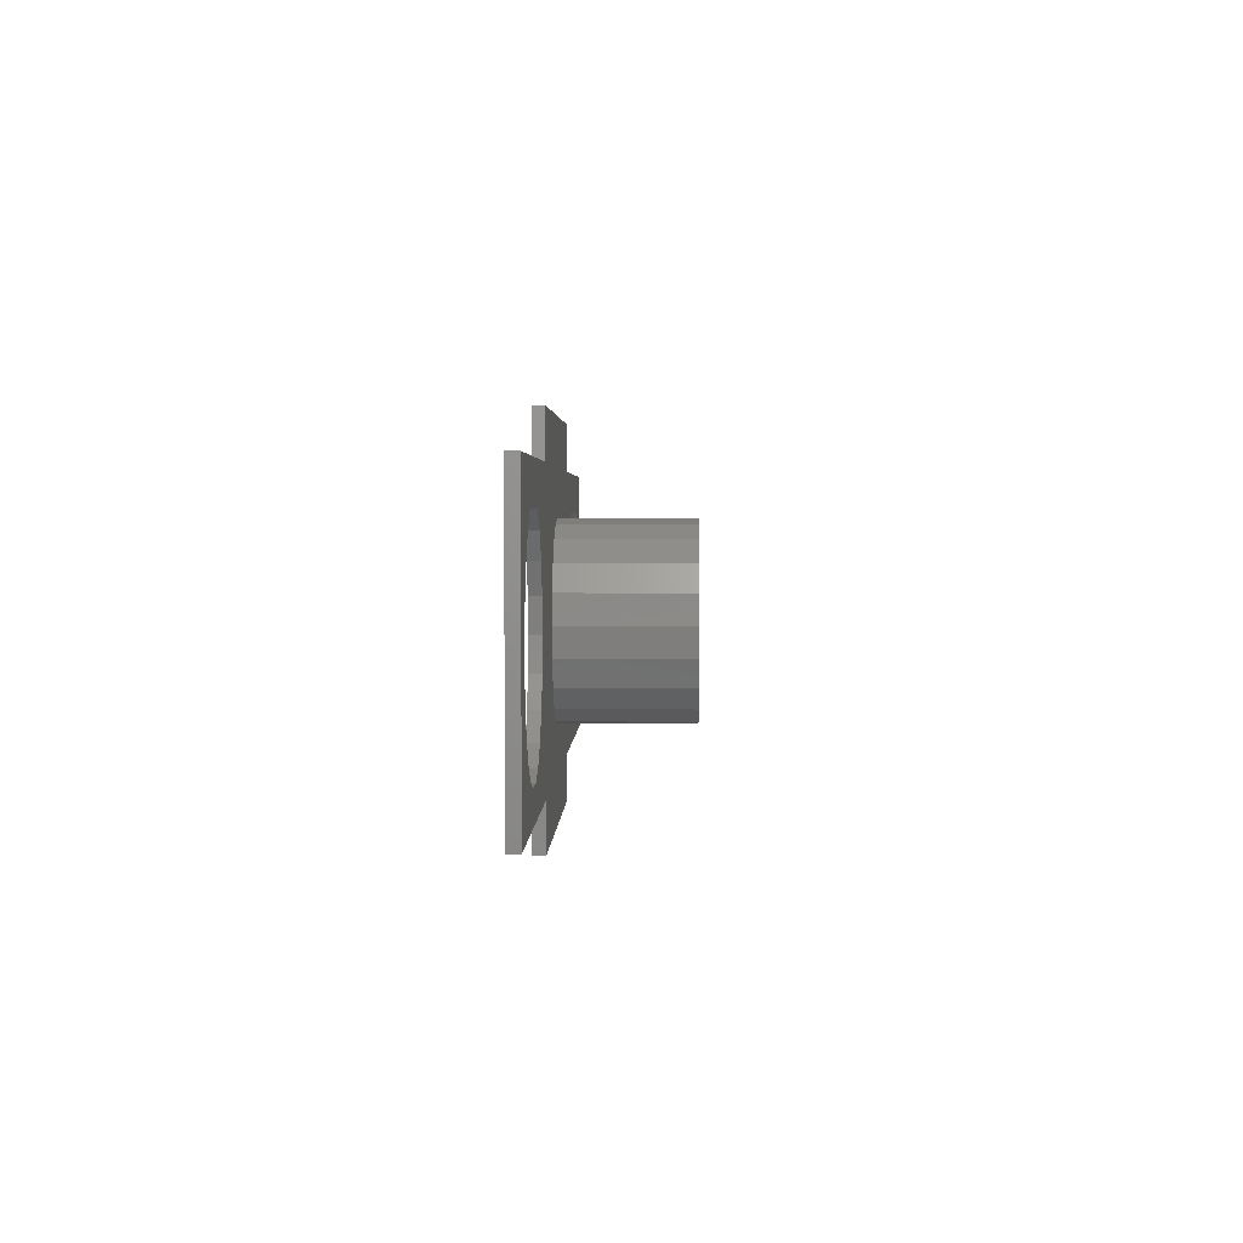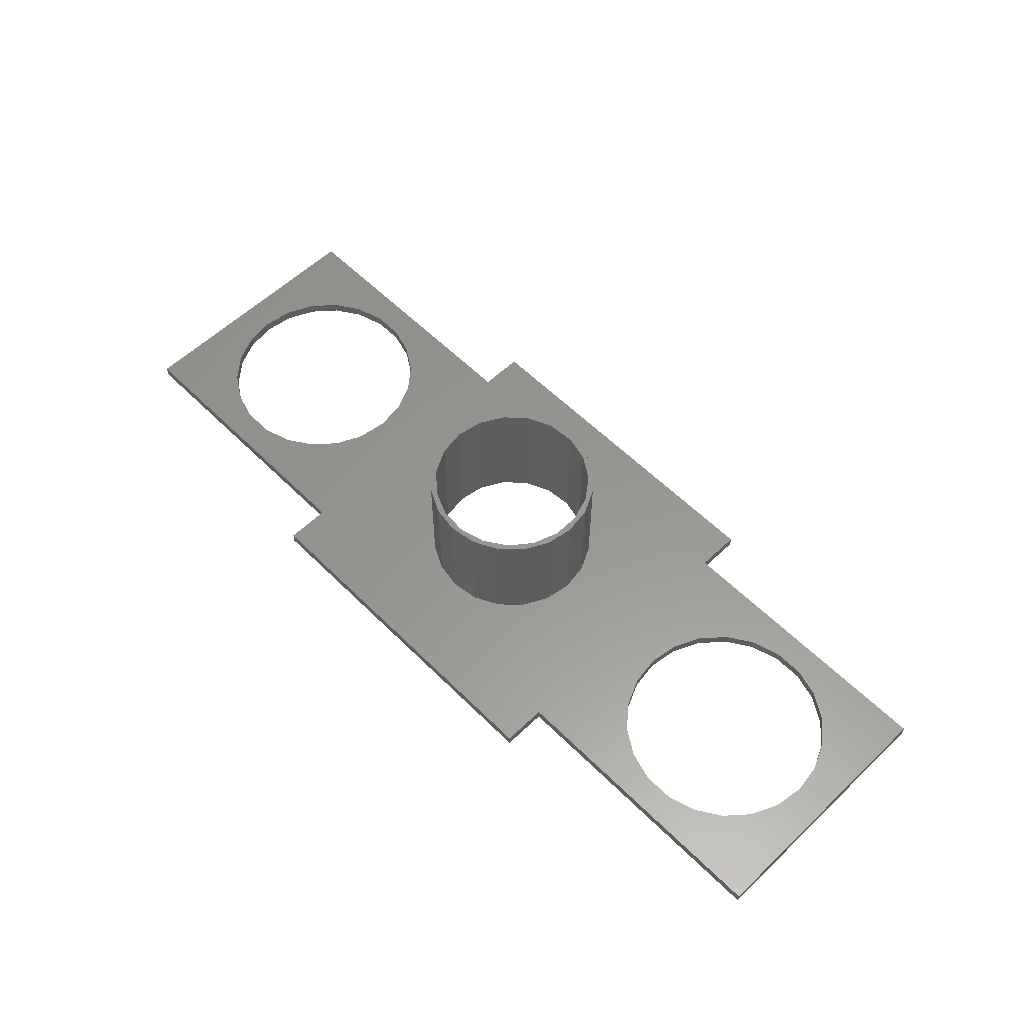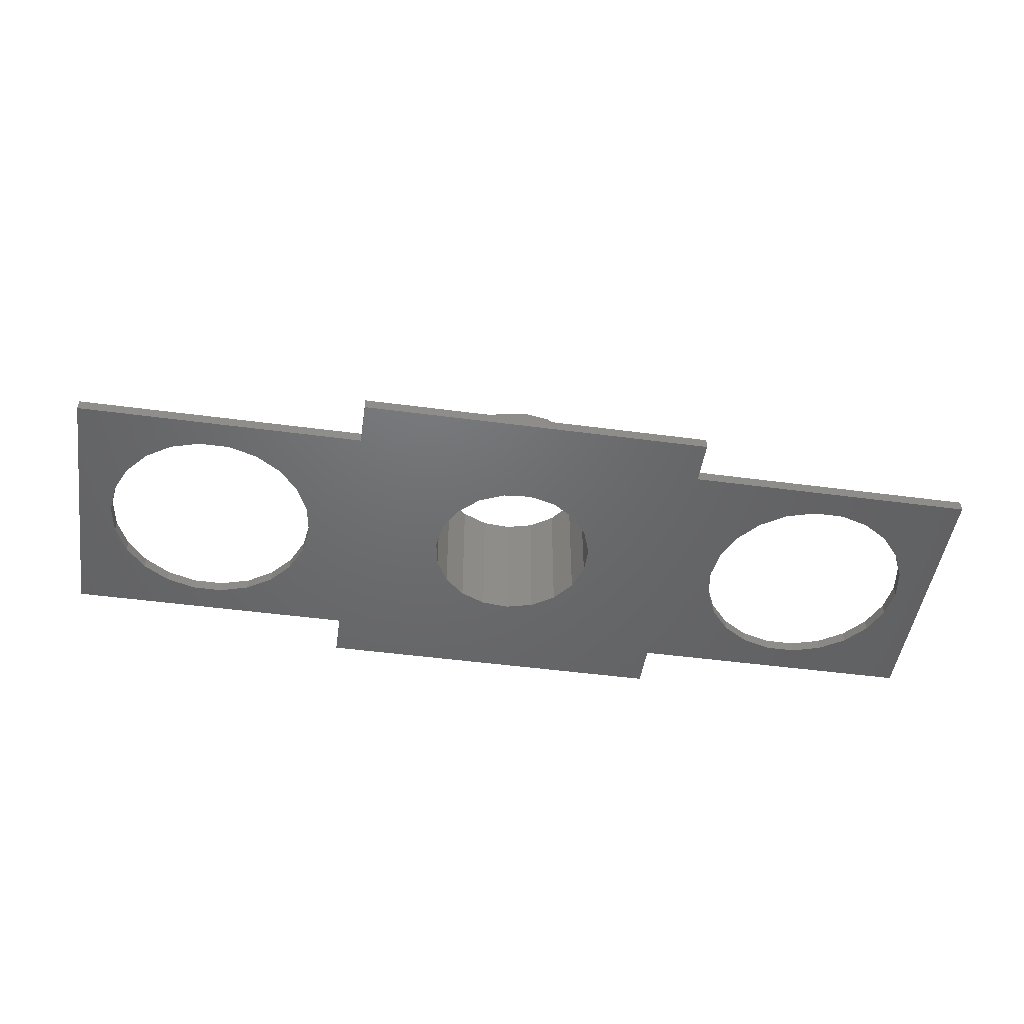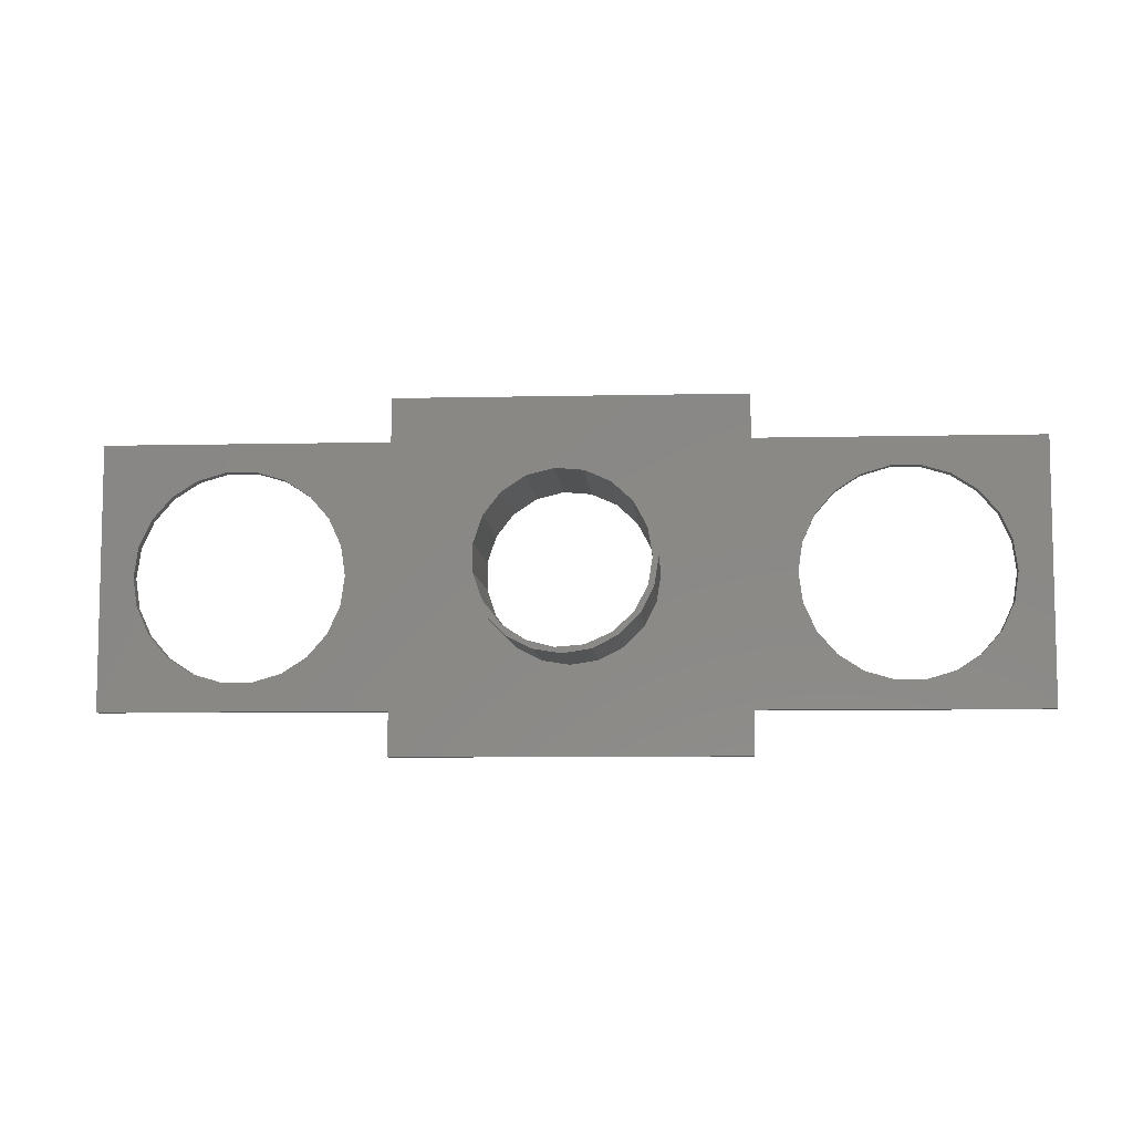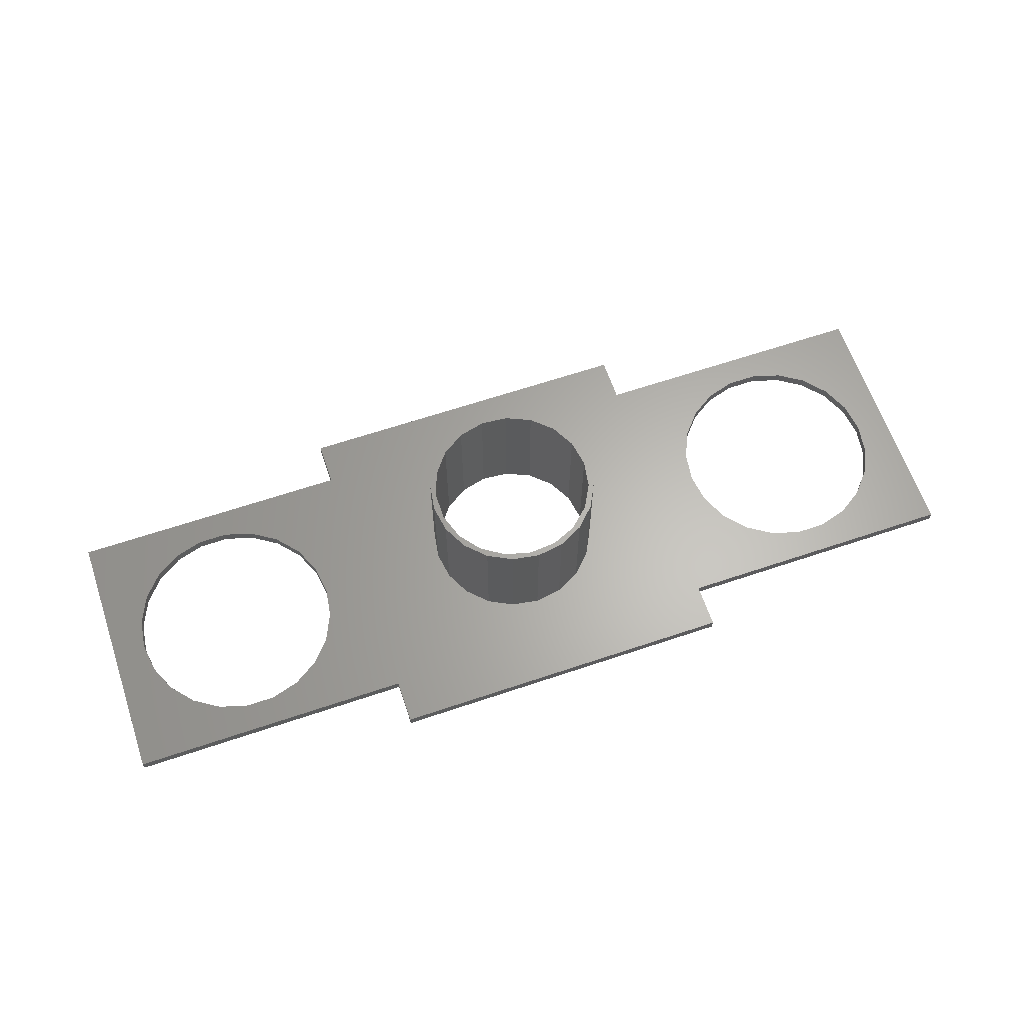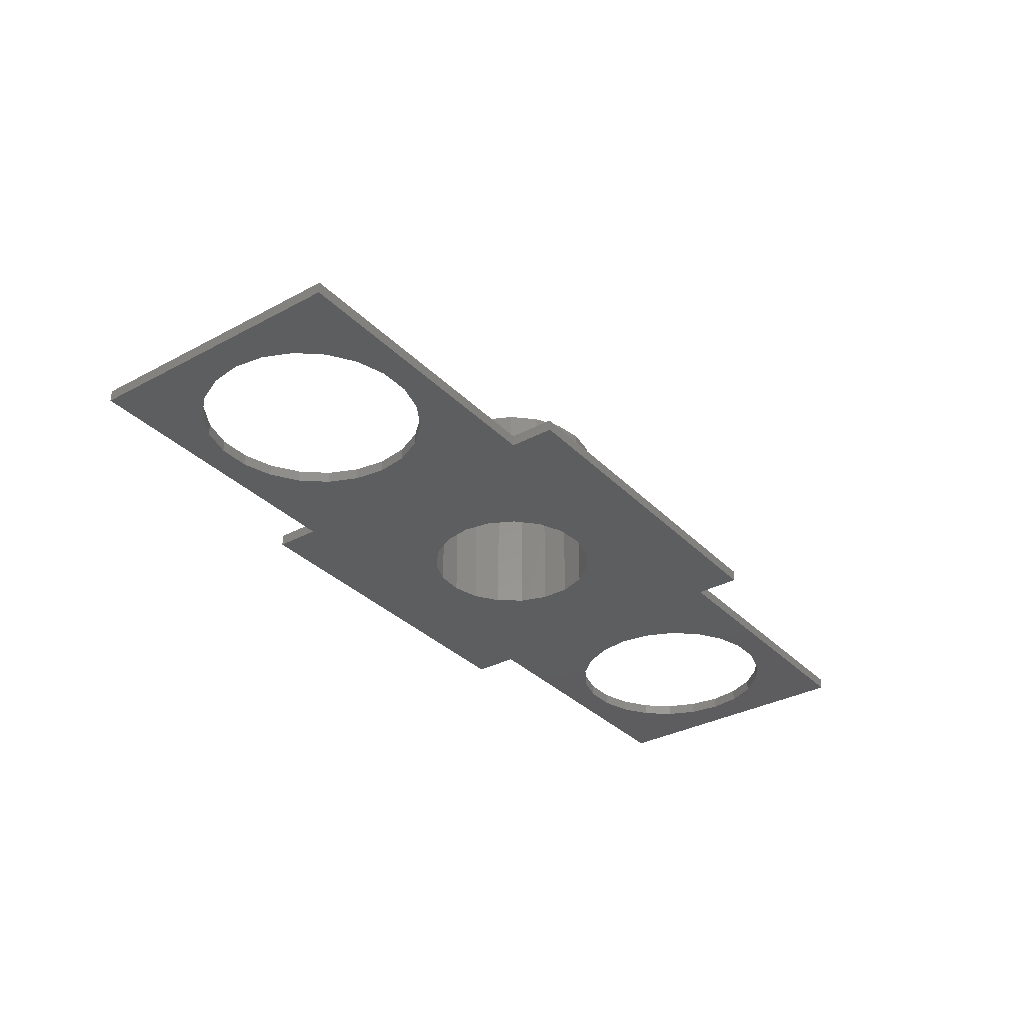
<metadata>
{"format":"stl","ext":"stl","renderer":"f3d","projection":"perspective","resolution":1024,"background":"white","views":[{"elev":2.6,"azim":91.3,"up":"+Z"},{"elev":58.2,"azim":45.6,"up":"+Y"},{"elev":-48.3,"azim":-8.5,"up":"+Y"},{"elev":-7.7,"azim":-176.4,"up":"+Z"},{"elev":63.8,"azim":161.2,"up":"+Y"},{"elev":-33.3,"azim":-53.5,"up":"+Y"}]}
</metadata>
<code>
# stl→obj: 190 verts, 388 faces
v -86.67 12 17.47
v -86.67 -1.07e-15 17.47
v -87.08 -9.209e-16 15.04
v -87.08 12 15.04
v -85.5 12 19.65
v -85.5 -1.203e-15 19.65
v -83.68 12 21.32
v -83.68 -1.305e-15 21.32
v -81.42 12 22.31
v -81.42 -1.366e-15 22.31
v -78.96 12 22.51
v -78.96 -1.379e-15 22.51
v -76.56 12 21.91
v -76.56 -1.341e-15 21.91
v -74.5 12 20.56
v -74.5 -1.259e-15 20.56
v -72.98 12 18.61
v -72.98 -1.139e-15 18.61
v -72.18 12 16.27
v -72.18 -9.965e-16 16.27
v -72.18 12 13.81
v -72.18 -8.453e-16 13.81
v -72.98 12 11.47
v -72.98 -7.023e-16 11.47
v -74.5 12 9.522
v -74.5 -5.83e-16 9.522
v -76.56 12 8.171
v -76.56 -5.003e-16 8.171
v -78.96 12 7.565
v -78.96 -4.632e-16 7.565
v -81.42 12 7.769
v -81.42 -4.757e-16 7.769
v -83.68 12 8.761
v -83.68 -5.364e-16 8.761
v -85.5 12 10.43
v -85.5 -6.388e-16 10.43
v -86.67 12 12.6
v -86.67 -7.718e-16 12.6
v -63.58 1 -0.9604
v -95.58 1 -0.9604
v -63.58 1 3.04
v -95.58 1 3.04
v -121.6 1 3.04
v -110.4 1 5.616
v -107.7 1 5.616
v -105.1 1 6.379
v -37.58 1 3.04
v -102.8 1 7.842
v -40.96 1 12.36
v -37.58 1 27.04
v -40.58 1 15.04
v -48.73 1 24.45
v -63.58 1 27.04
v -51.44 1 24.45
v -54.04 1 23.69
v -56.32 1 22.23
v -58.09 1 20.18
v -59.21 1 17.72
v -59.6 1 15.04
v -59.21 1 12.36
v -46.14 1 6.389
v -48.73 1 5.626
v -51.44 1 5.626
v -79.58 1 7.04
v -54.04 1 6.389
v -77.1 1 7.431
v -56.32 1 7.852
v -74.87 1 8.567
v -58.09 1 9.898
v -73.1 1 10.34
v -71.97 1 12.57
v -71.58 1 15.04
v -63.58 1 31.04
v -71.97 1 17.51
v -77.1 1 22.65
v -95.58 1 31.04
v -79.58 1 23.04
v -95.58 1 27.04
v -82.05 1 22.65
v -121.6 1 27.04
v -84.28 1 21.51
v -118.2 1 17.71
v -118.6 1 15.03
v -117.1 1 9.888
v -115.3 1 7.842
v -118.2 1 12.35
v -117.1 1 20.17
v -115.3 1 22.22
v -113 1 23.68
v -110.4 1 24.44
v -107.7 1 24.44
v -86.05 1 19.74
v -105.1 1 23.68
v -87.19 1 17.51
v -102.8 1 22.22
v -87.58 1 15.04
v -101.1 1 20.17
v -87.19 1 12.57
v -99.94 1 17.71
v -86.05 1 10.34
v -99.56 1 15.03
v -84.28 1 8.567
v -99.94 1 12.35
v -82.05 1 7.431
v -101.1 1 9.888
v -46.14 1 23.69
v -43.86 1 22.23
v -42.09 1 20.18
v -40.96 1 17.72
v -113 1 6.379
v -42.09 1 9.898
v -43.86 1 7.852
v -74.87 1 21.51
v -73.1 1 19.74
v -87.19 12 17.51
v -87.58 12 15.04
v -86.05 12 19.74
v -84.28 12 21.51
v -82.05 12 22.65
v -79.58 12 23.04
v -77.1 12 22.65
v -74.87 12 21.51
v -73.1 12 19.74
v -71.97 12 17.51
v -71.58 12 15.04
v -71.97 12 12.57
v -73.1 12 10.34
v -74.87 12 8.567
v -77.1 12 7.431
v -79.58 12 7.04
v -82.05 12 7.431
v -84.28 12 8.567
v -86.05 12 10.34
v -87.19 12 12.57
v -95.58 5.881e-17 -0.9604
v -63.58 5.881e-17 -0.9604
v -95.58 -1.861e-16 3.04
v -63.58 -1.861e-16 3.04
v -37.58 -1.861e-16 3.04
v -48.73 -3.445e-16 5.626
v -51.44 -3.445e-16 5.626
v -54.04 -3.912e-16 6.389
v -121.6 -1.861e-16 3.04
v -56.32 -4.808e-16 7.852
v -118.2 -7.562e-16 12.35
v -121.6 -1.656e-15 27.04
v -118.6 -9.203e-16 15.03
v -110.4 -1.497e-15 24.44
v -95.58 -1.656e-15 27.04
v -107.7 -1.497e-15 24.44
v -105.1 -1.45e-15 23.68
v -102.8 -1.36e-15 22.22
v -101.1 -1.235e-15 20.17
v -99.94 -1.084e-15 17.71
v -99.56 -9.203e-16 15.03
v -99.94 -7.562e-16 12.35
v -113 -3.906e-16 6.379
v -110.4 -3.439e-16 5.616
v -107.7 -3.439e-16 5.616
v -105.1 -3.906e-16 6.379
v -102.8 -4.802e-16 7.842
v -101.1 -6.055e-16 9.888
v -95.58 -1.901e-15 31.04
v -63.58 -1.901e-15 31.04
v -63.58 -1.656e-15 27.04
v -37.58 -1.656e-15 27.04
v -40.96 -1.085e-15 17.72
v -40.58 -9.209e-16 15.04
v -42.09 -6.061e-16 9.898
v -43.86 -4.808e-16 7.852
v -40.96 -7.568e-16 12.36
v -42.09 -1.236e-15 20.18
v -43.86 -1.361e-15 22.23
v -46.14 -1.451e-15 23.69
v -113 -1.45e-15 23.68
v -115.3 -1.36e-15 22.22
v -117.1 -1.235e-15 20.17
v -118.2 -1.084e-15 17.71
v -46.14 -3.912e-16 6.389
v -117.1 -6.055e-16 9.888
v -115.3 -4.802e-16 7.842
v -48.73 -1.497e-15 24.45
v -51.44 -1.497e-15 24.45
v -54.04 -1.451e-15 23.69
v -56.32 -1.361e-15 22.23
v -58.09 -1.236e-15 20.18
v -59.21 -1.085e-15 17.72
v -59.6 -9.209e-16 15.04
v -59.21 -7.568e-16 12.36
v -58.09 -6.061e-16 9.898
f 1 2 3
f 4 1 3
f 5 6 2
f 1 5 2
f 7 8 6
f 5 7 6
f 9 10 8
f 7 9 8
f 11 12 10
f 9 11 10
f 13 14 12
f 11 13 12
f 15 16 14
f 13 15 14
f 17 18 16
f 15 17 16
f 19 20 18
f 17 19 18
f 21 22 20
f 19 21 20
f 23 24 22
f 21 23 22
f 25 26 24
f 23 25 24
f 27 28 26
f 25 27 26
f 29 30 28
f 27 29 28
f 31 32 30
f 29 31 30
f 33 34 32
f 31 33 32
f 35 36 34
f 33 35 34
f 37 38 36
f 35 37 36
f 4 3 38
f 37 4 38
f 39 40 41
f 40 42 41
f 43 44 42
f 44 45 42
f 42 45 41
f 45 46 41
f 41 46 47
f 46 48 47
f 47 49 50
f 49 51 50
f 50 52 53
f 52 54 53
f 54 55 53
f 55 56 53
f 56 57 53
f 57 58 53
f 58 59 53
f 59 60 53
f 61 47 62
f 47 63 62
f 47 48 63
f 48 64 63
f 63 64 65
f 64 66 65
f 65 66 67
f 66 68 67
f 67 68 69
f 68 70 69
f 69 70 60
f 70 71 60
f 60 71 53
f 71 72 53
f 53 72 73
f 72 74 73
f 73 75 76
f 75 77 76
f 76 77 78
f 77 79 78
f 78 79 80
f 79 81 80
f 80 82 43
f 82 83 43
f 43 84 85
f 84 43 86
f 86 43 83
f 82 80 87
f 80 88 87
f 88 80 89
f 89 80 90
f 80 91 90
f 80 81 91
f 81 92 91
f 91 92 93
f 92 94 93
f 93 94 95
f 94 96 95
f 95 96 97
f 96 98 97
f 97 98 99
f 98 100 99
f 99 100 101
f 100 102 101
f 101 102 103
f 102 104 103
f 103 104 105
f 104 64 105
f 105 64 48
f 52 50 106
f 106 50 107
f 50 108 107
f 109 50 51
f 108 50 109
f 44 43 110
f 43 85 110
f 49 47 111
f 47 112 111
f 112 47 61
f 113 73 114
f 73 74 114
f 75 73 113
f 96 94 115
f 96 115 116
f 94 92 117
f 94 117 115
f 92 81 118
f 92 118 117
f 81 79 119
f 81 119 118
f 79 77 120
f 79 120 119
f 77 75 121
f 77 121 120
f 75 113 122
f 75 122 121
f 113 114 123
f 113 123 122
f 114 74 124
f 114 124 123
f 74 72 125
f 74 125 124
f 72 71 126
f 72 126 125
f 71 70 127
f 71 127 126
f 70 68 128
f 70 128 127
f 68 66 129
f 68 129 128
f 66 64 130
f 66 130 129
f 64 104 131
f 64 131 130
f 104 102 132
f 104 132 131
f 102 100 133
f 102 133 132
f 100 98 134
f 100 134 133
f 98 96 116
f 98 116 134
f 135 136 137
f 136 138 137
f 139 140 138
f 140 141 138
f 138 141 137
f 141 142 137
f 137 142 143
f 142 144 143
f 143 145 146
f 145 147 146
f 146 148 149
f 148 150 149
f 150 151 149
f 151 152 149
f 152 153 149
f 153 154 149
f 154 155 149
f 155 156 149
f 157 143 158
f 143 159 158
f 143 144 159
f 144 30 159
f 159 30 160
f 30 32 160
f 160 32 161
f 32 34 161
f 161 34 162
f 34 36 162
f 162 36 156
f 36 38 156
f 156 38 149
f 38 3 149
f 149 3 163
f 3 2 163
f 163 8 164
f 8 10 164
f 164 10 165
f 10 12 165
f 165 12 166
f 12 14 166
f 166 167 139
f 167 168 139
f 139 169 170
f 169 139 171
f 139 168 171
f 167 166 172
f 166 173 172
f 173 166 174
f 148 146 175
f 175 146 176
f 146 177 176
f 177 146 178
f 146 147 178
f 8 163 6
f 163 2 6
f 140 139 179
f 139 170 179
f 145 143 180
f 143 181 180
f 181 143 157
f 174 166 182
f 166 183 182
f 166 14 183
f 14 16 183
f 183 16 184
f 16 18 184
f 184 18 185
f 18 20 185
f 185 20 186
f 20 22 186
f 186 22 187
f 22 24 187
f 187 24 188
f 24 26 188
f 188 26 189
f 26 28 189
f 189 28 190
f 28 30 190
f 190 30 144
f 134 116 133
f 116 37 133
f 133 35 132
f 35 33 132
f 132 33 131
f 33 31 131
f 131 31 130
f 31 29 130
f 130 29 129
f 29 27 129
f 129 27 128
f 27 25 128
f 128 25 127
f 25 23 127
f 127 23 126
f 23 21 126
f 126 21 125
f 21 19 125
f 125 19 124
f 19 17 124
f 124 17 123
f 17 15 123
f 123 15 122
f 15 13 122
f 122 13 121
f 13 11 121
f 121 11 120
f 11 9 120
f 120 9 119
f 9 7 119
f 119 7 118
f 7 5 118
f 118 5 117
f 5 1 117
f 117 1 115
f 1 4 115
f 115 4 116
f 35 133 37
f 37 116 4
f 39 136 135
f 39 135 40
f 40 135 137
f 40 137 42
f 42 137 143
f 42 143 43
f 43 143 146
f 43 146 80
f 80 146 149
f 80 149 78
f 78 149 163
f 78 163 76
f 76 163 164
f 76 164 73
f 73 164 165
f 73 165 53
f 53 165 166
f 53 166 50
f 50 166 139
f 50 139 47
f 47 139 138
f 47 138 41
f 41 138 136
f 41 136 39
f 58 187 188
f 59 58 188
f 57 186 187
f 58 57 187
f 56 185 186
f 57 56 186
f 55 184 185
f 56 55 185
f 54 183 184
f 55 54 184
f 52 182 183
f 54 52 183
f 106 174 182
f 52 106 182
f 107 173 174
f 106 107 174
f 108 172 173
f 107 108 173
f 109 167 172
f 108 109 172
f 51 168 167
f 109 51 167
f 49 171 168
f 51 49 168
f 111 169 171
f 49 111 171
f 112 170 169
f 111 112 169
f 61 179 170
f 112 61 170
f 62 140 179
f 61 62 179
f 63 141 140
f 62 63 140
f 65 142 141
f 63 65 141
f 67 144 142
f 65 67 142
f 69 190 144
f 67 69 144
f 60 189 190
f 69 60 190
f 59 188 189
f 60 59 189
f 82 178 147
f 83 82 147
f 87 177 178
f 82 87 178
f 88 176 177
f 87 88 177
f 89 175 176
f 88 89 176
f 90 148 175
f 89 90 175
f 91 150 148
f 90 91 148
f 93 151 150
f 91 93 150
f 95 152 151
f 93 95 151
f 97 153 152
f 95 97 152
f 99 154 153
f 97 99 153
f 101 155 154
f 99 101 154
f 103 156 155
f 101 103 155
f 105 162 156
f 103 105 156
f 48 161 162
f 105 48 162
f 46 160 161
f 48 46 161
f 45 159 160
f 46 45 160
f 44 158 159
f 45 44 159
f 110 157 158
f 44 110 158
f 85 181 157
f 110 85 157
f 84 180 181
f 85 84 181
f 86 145 180
f 84 86 180
f 83 147 145
f 86 83 145

</code>
